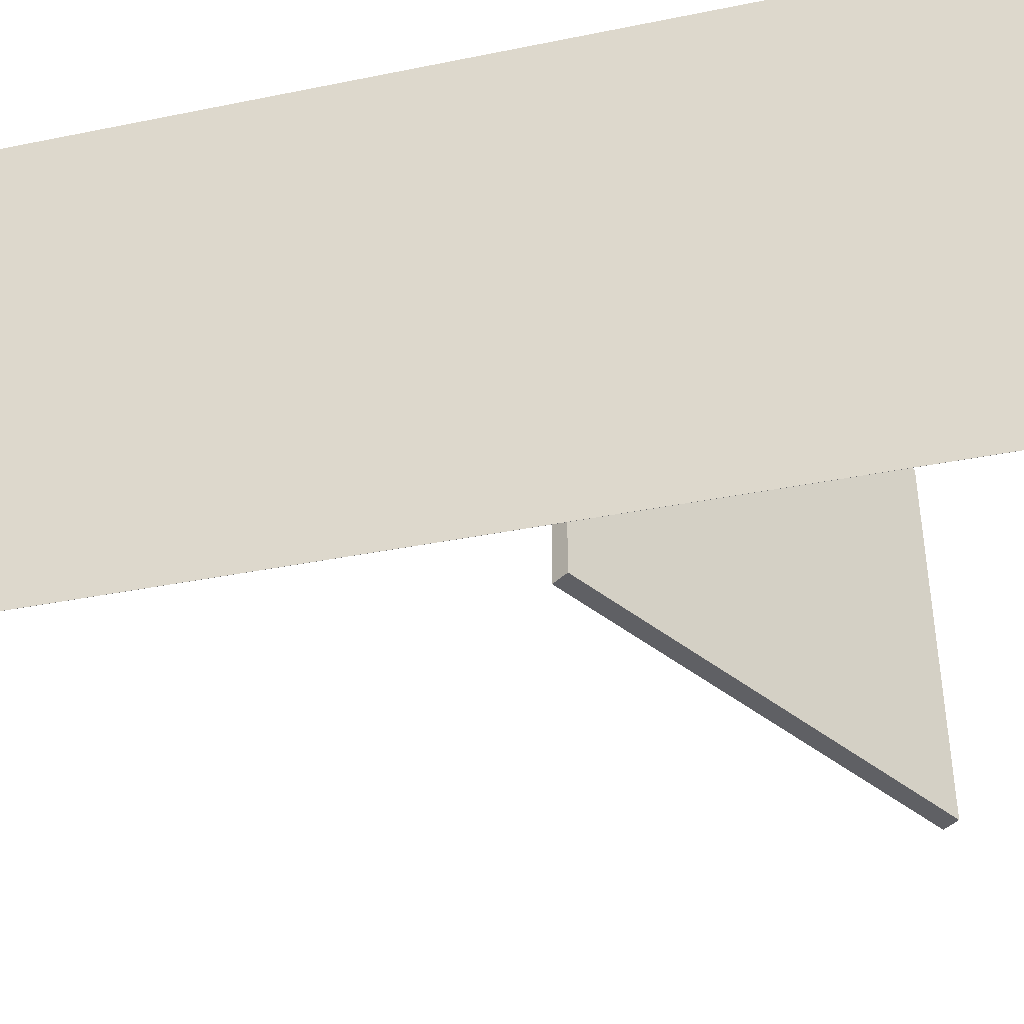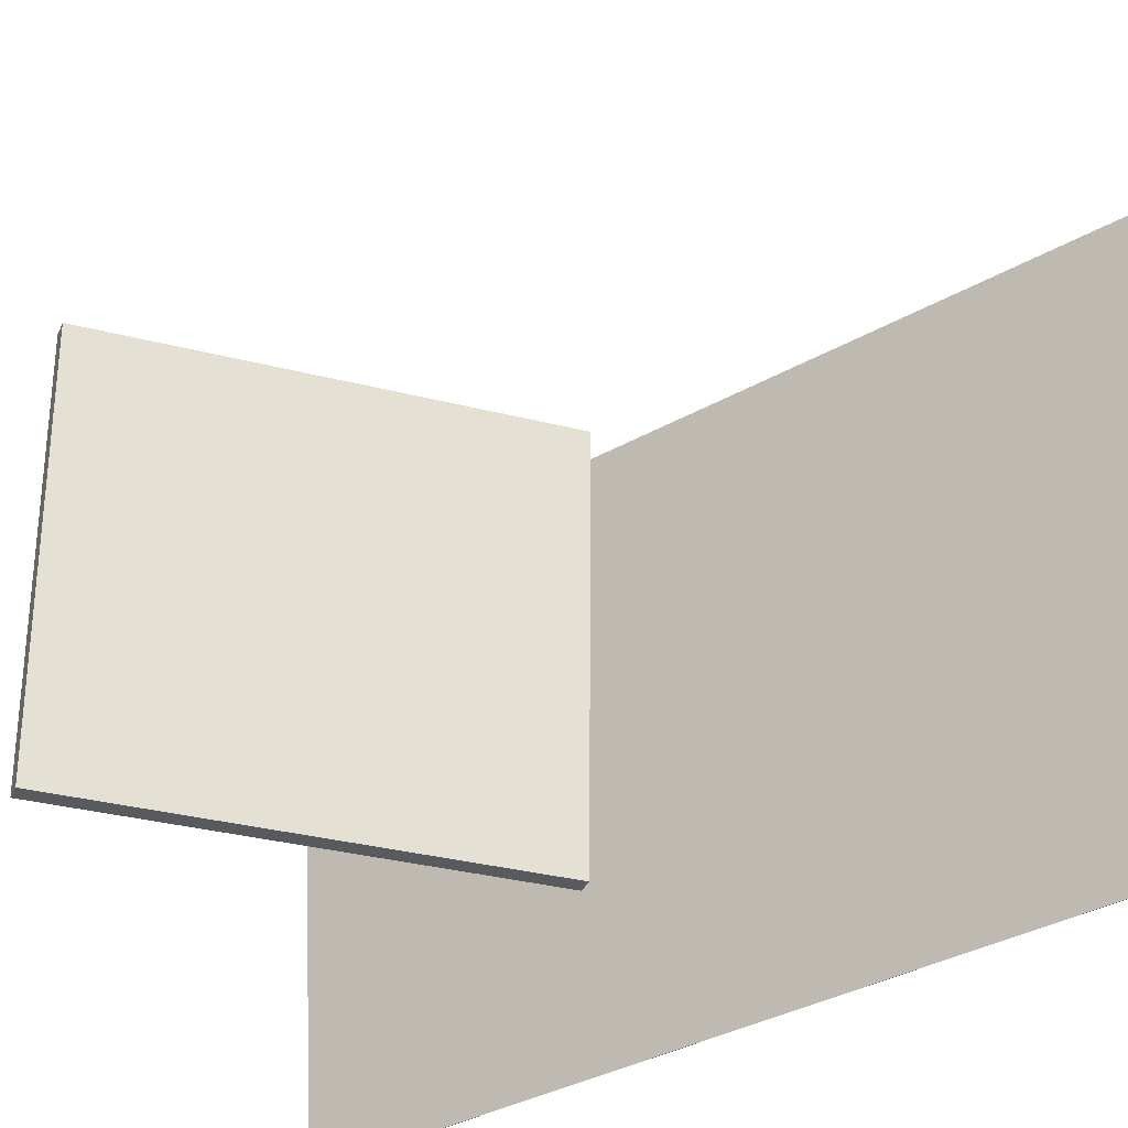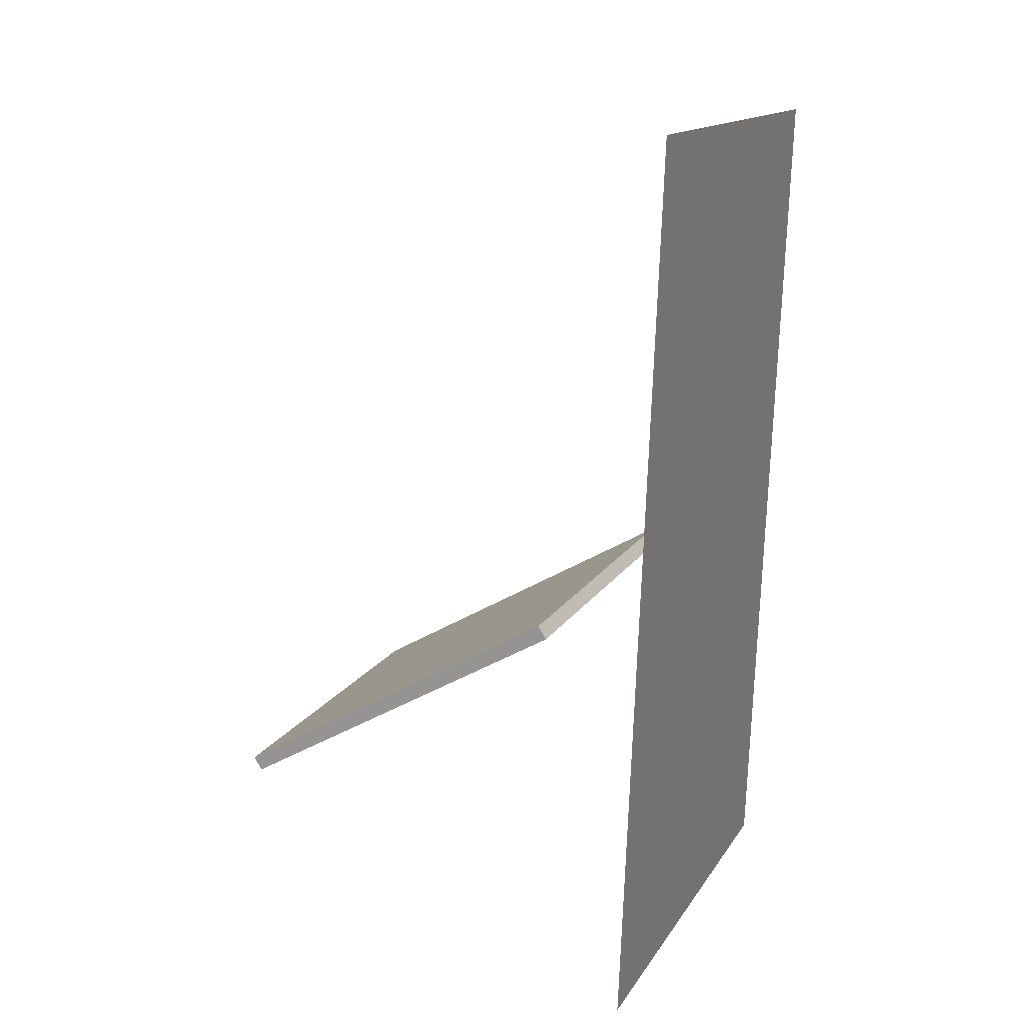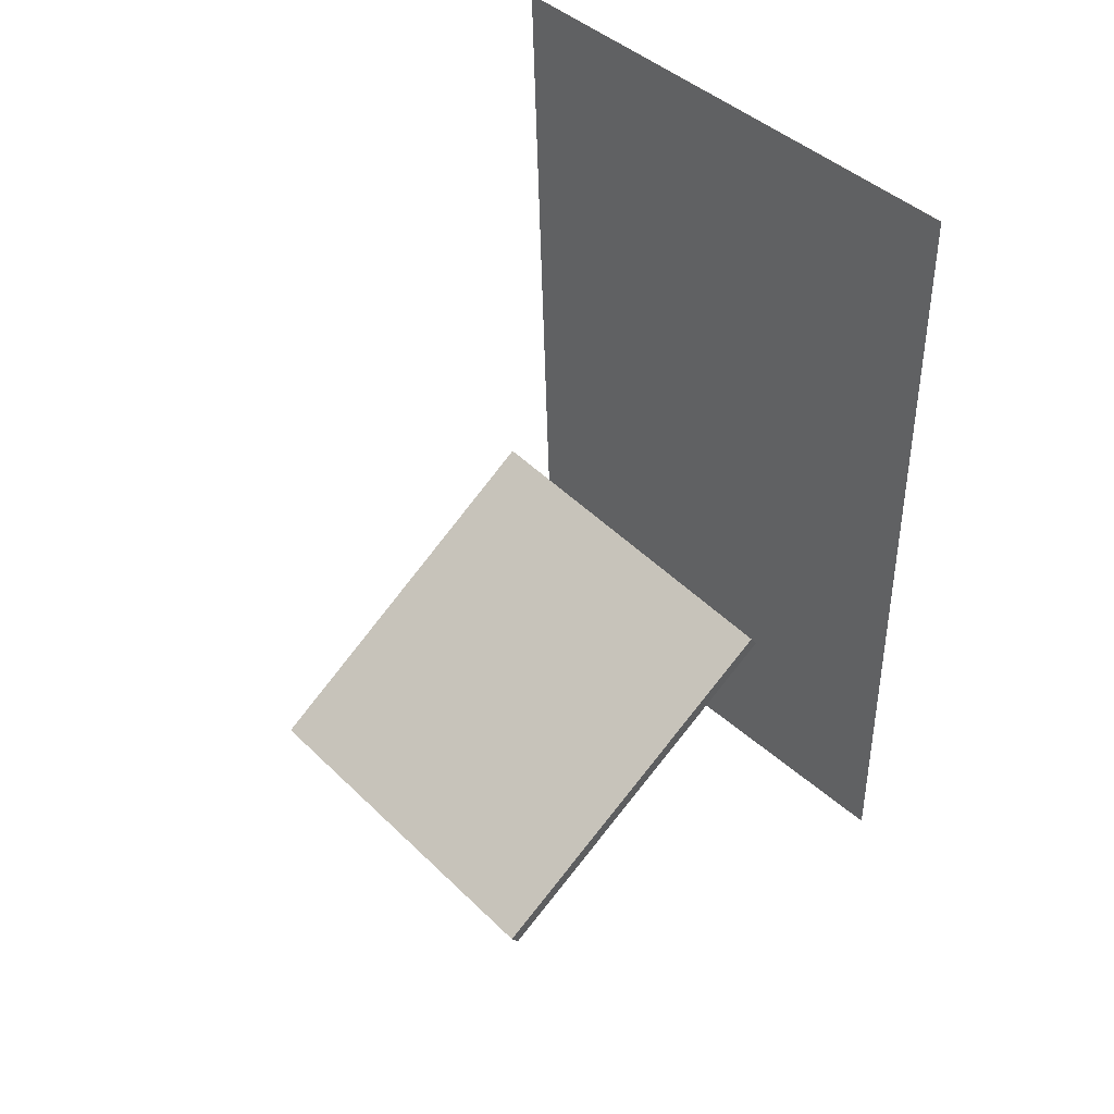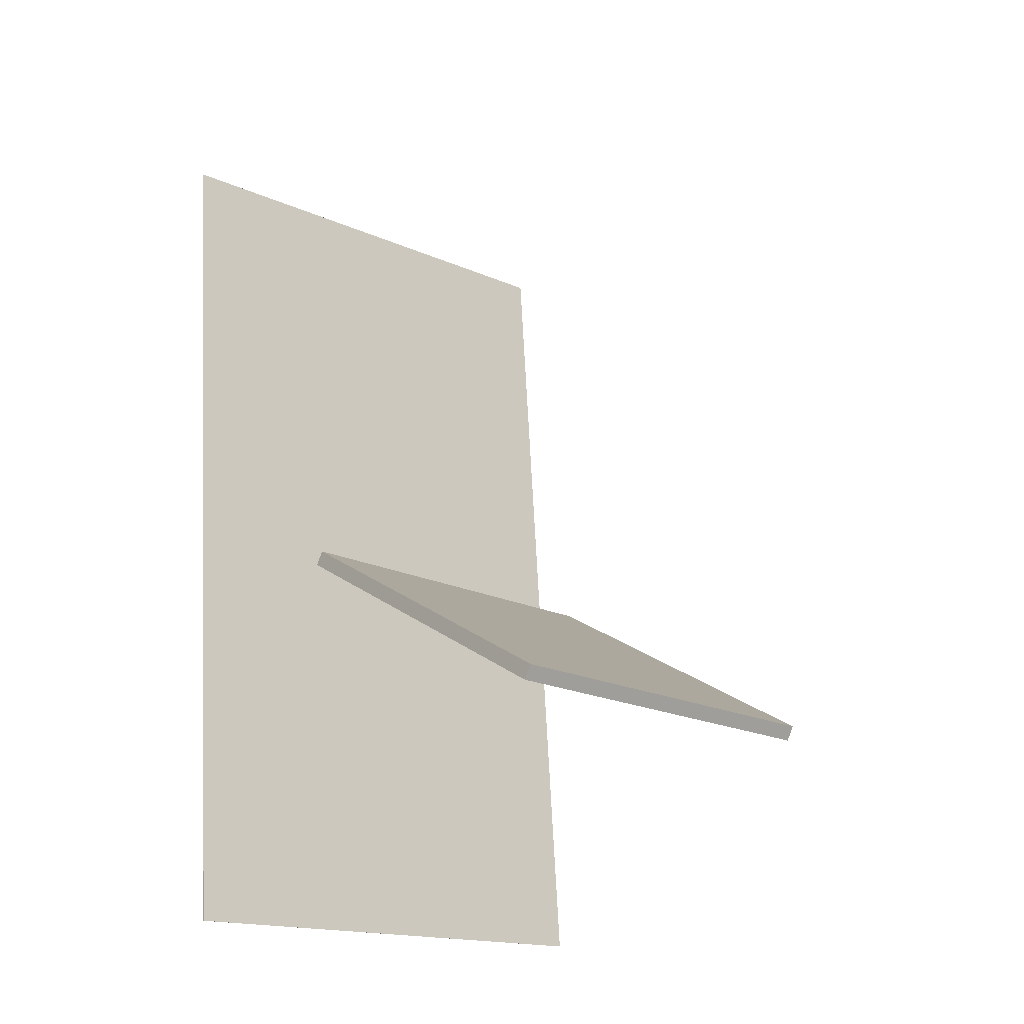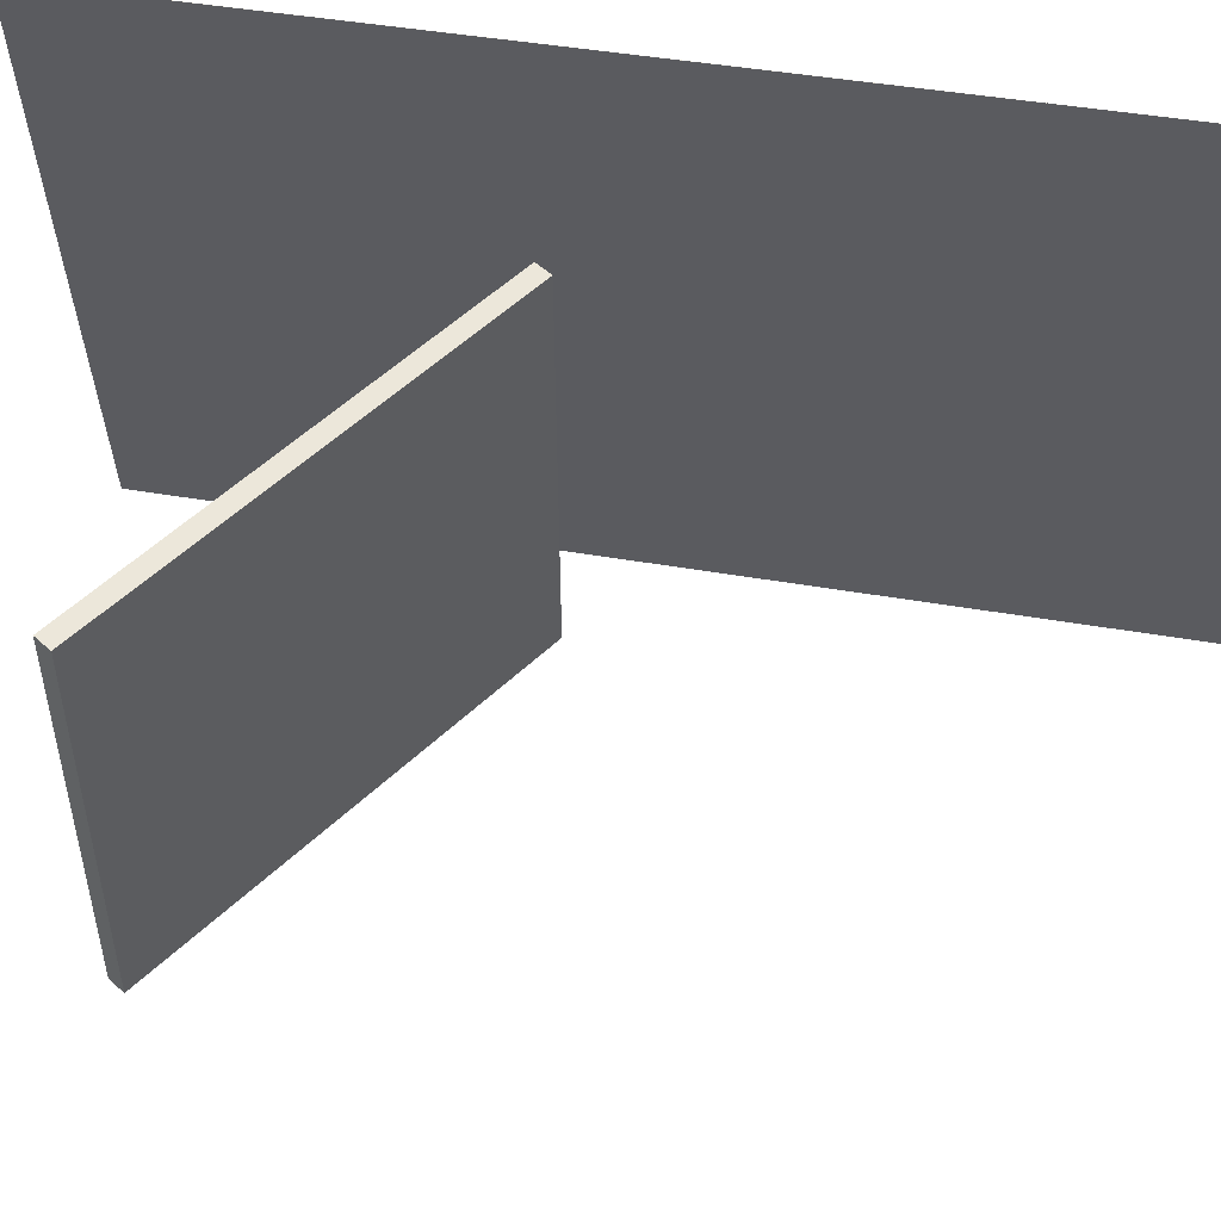
<metadata>
{"format":"obj","ext":"obj","renderer":"f3d","projection":"perspective","resolution":1024,"background":"white","views":[{"elev":-45.5,"azim":-73.4,"up":"+Z"},{"elev":-29.3,"azim":128.8,"up":"+Z"},{"elev":17.3,"azim":-159.0,"up":"+Y"},{"elev":50.1,"azim":135.6,"up":"+Y"},{"elev":-21.0,"azim":47.8,"up":"+Y"},{"elev":54.0,"azim":103.4,"up":"+Z"}]}
</metadata>
<code>
v -0.1312 -0.3595 -0.2663
v -0.1302 -0.3854 0.2232
v -0.1313 -0.3595 -0.2663
v -0.1303 -0.3854 0.2232
v -0.148 0.4799 -0.2218
v -0.1469 0.454 0.2677
v -0.1481 0.4799 -0.2218
v -0.147 0.454 0.2677
f 1.0 7.0 5.0
f 1.0 3.0 7.0
f 1.0 4.0 3.0
f 1.0 2.0 4.0
f 3.0 8.0 7.0
f 3.0 4.0 8.0
f 5.0 7.0 8.0
f 5.0 8.0 6.0
f 1.0 5.0 6.0
f 1.0 6.0 2.0
f 2.0 6.0 8.0
f 2.0 8.0 4.0
v 0.3026 -0.2161 -0.1701
v 0.2947 -0.2196 0.1787
v -0.02208 -0.02119 -0.1756
v -0.03003 -0.02468 0.1733
v 0.3104 -0.2032 -0.1698
v 0.3024 -0.2067 0.179
v -0.01434 -0.008278 -0.1753
v -0.02229 -0.01178 0.1736
f 9.0 15.0 13.0
f 9.0 11.0 15.0
f 9.0 12.0 11.0
f 9.0 10.0 12.0
f 11.0 16.0 15.0
f 11.0 12.0 16.0
f 13.0 15.0 16.0
f 13.0 16.0 14.0
f 9.0 13.0 14.0
f 9.0 14.0 10.0
f 10.0 14.0 16.0
f 10.0 16.0 12.0

</code>
